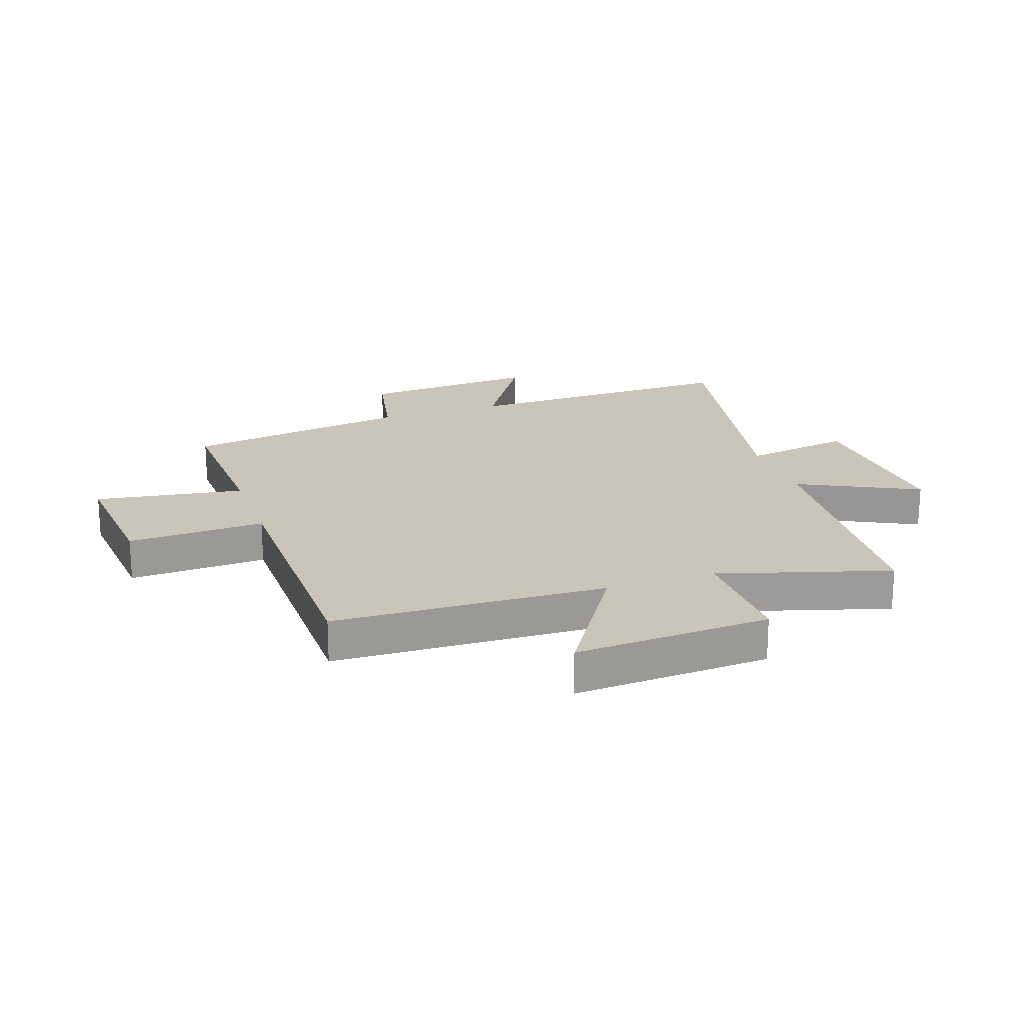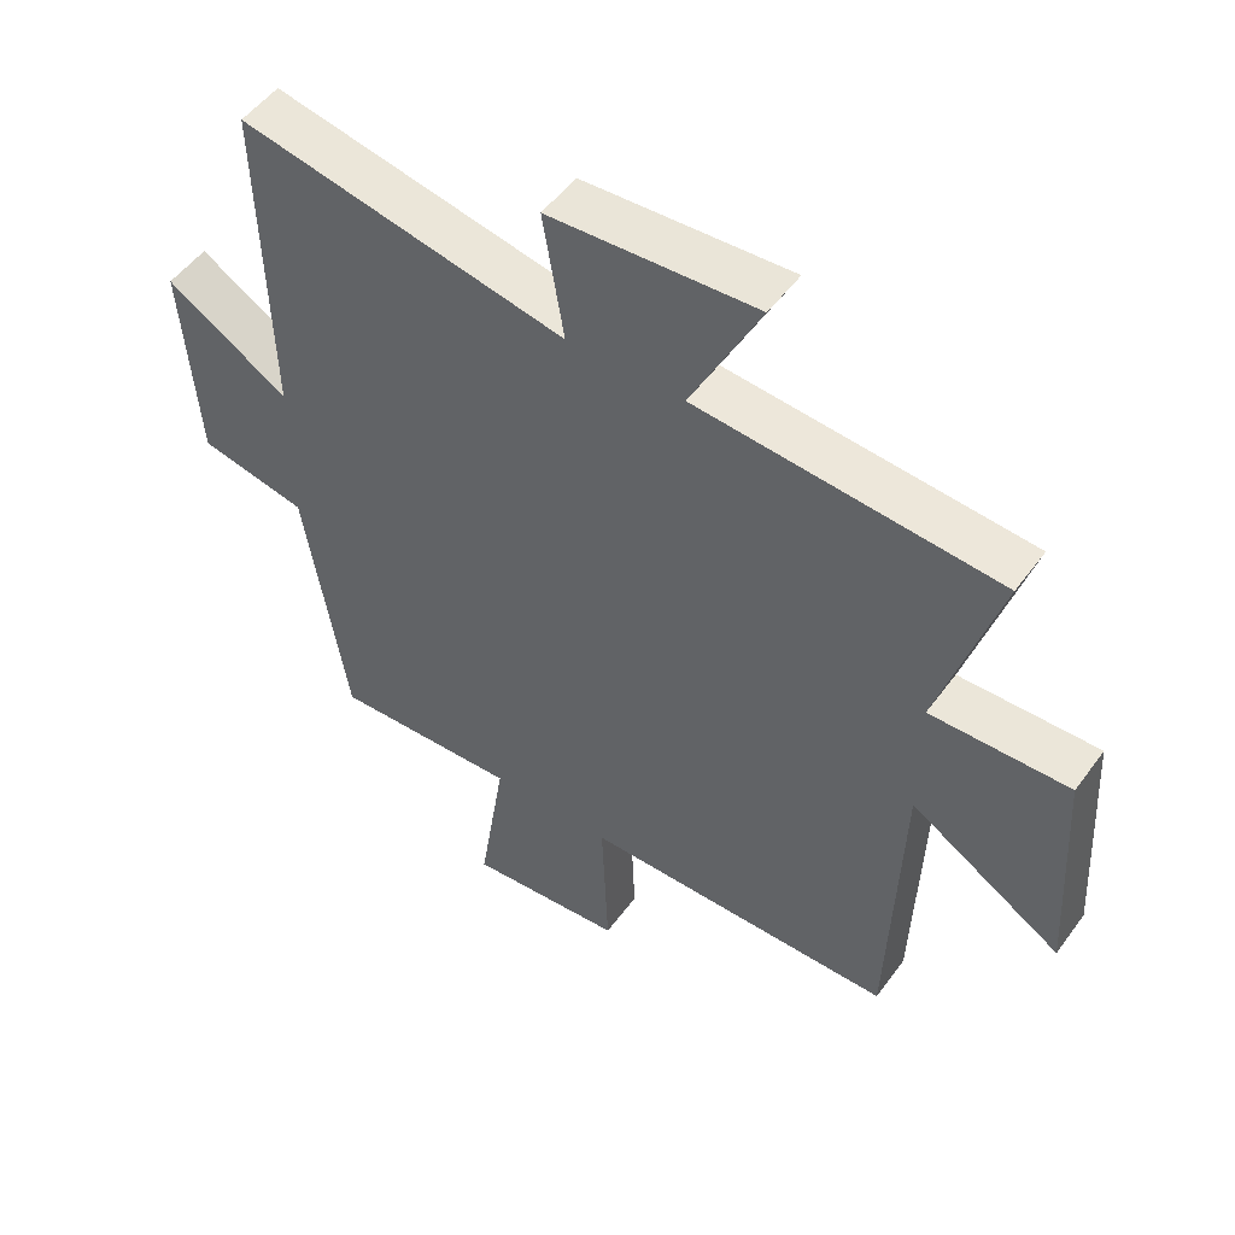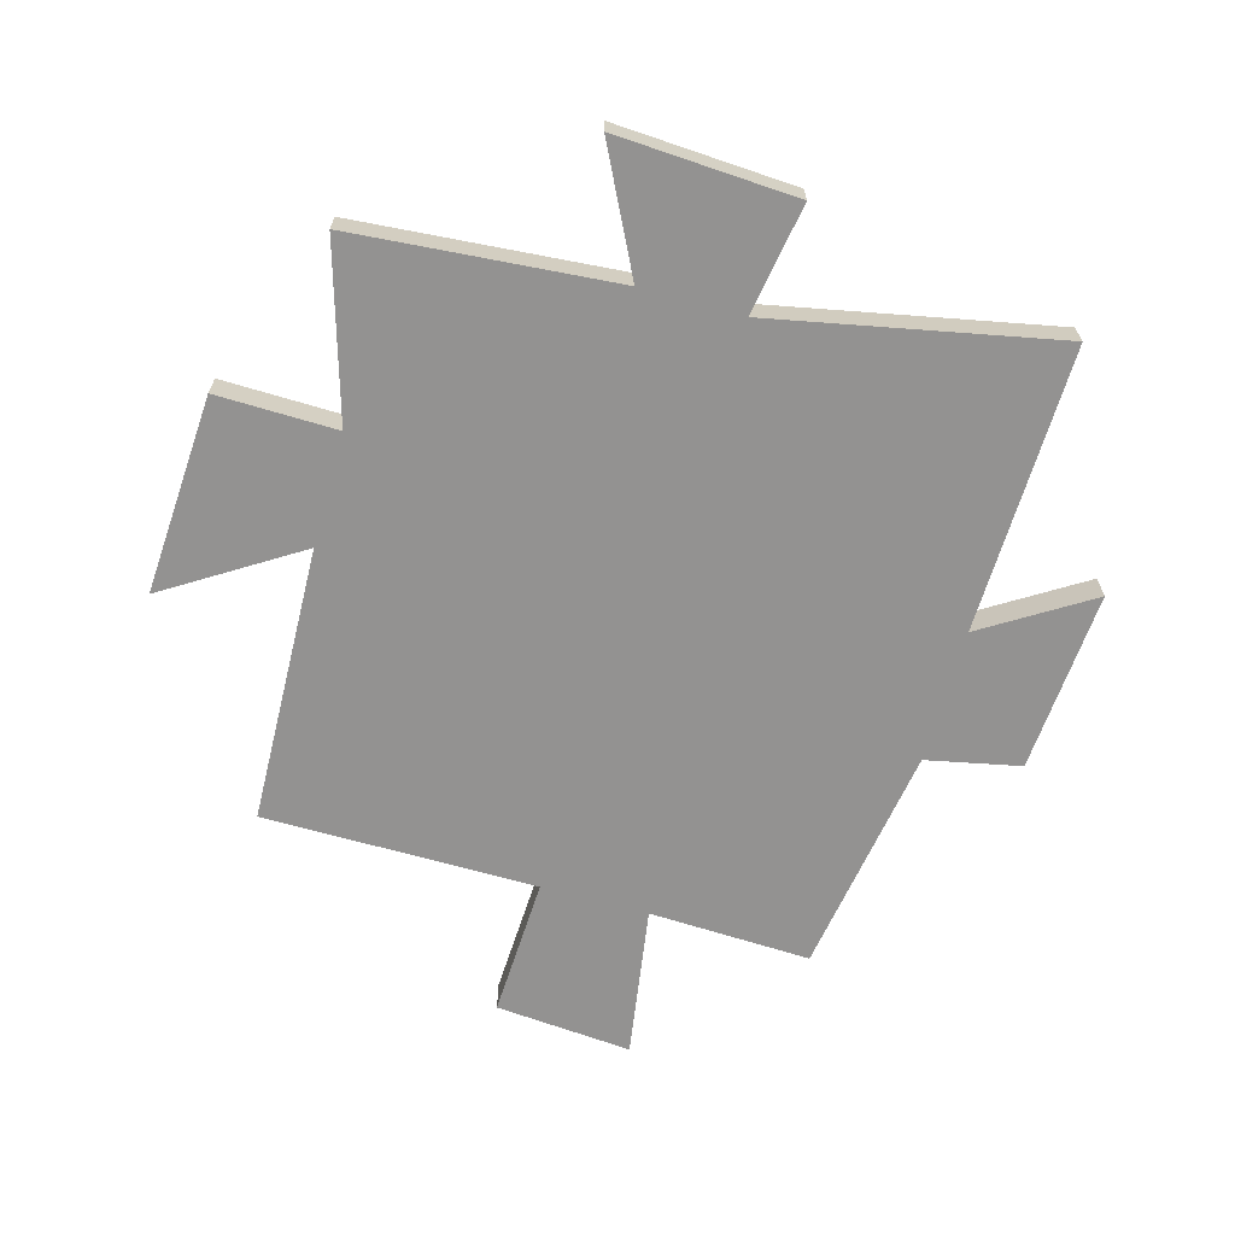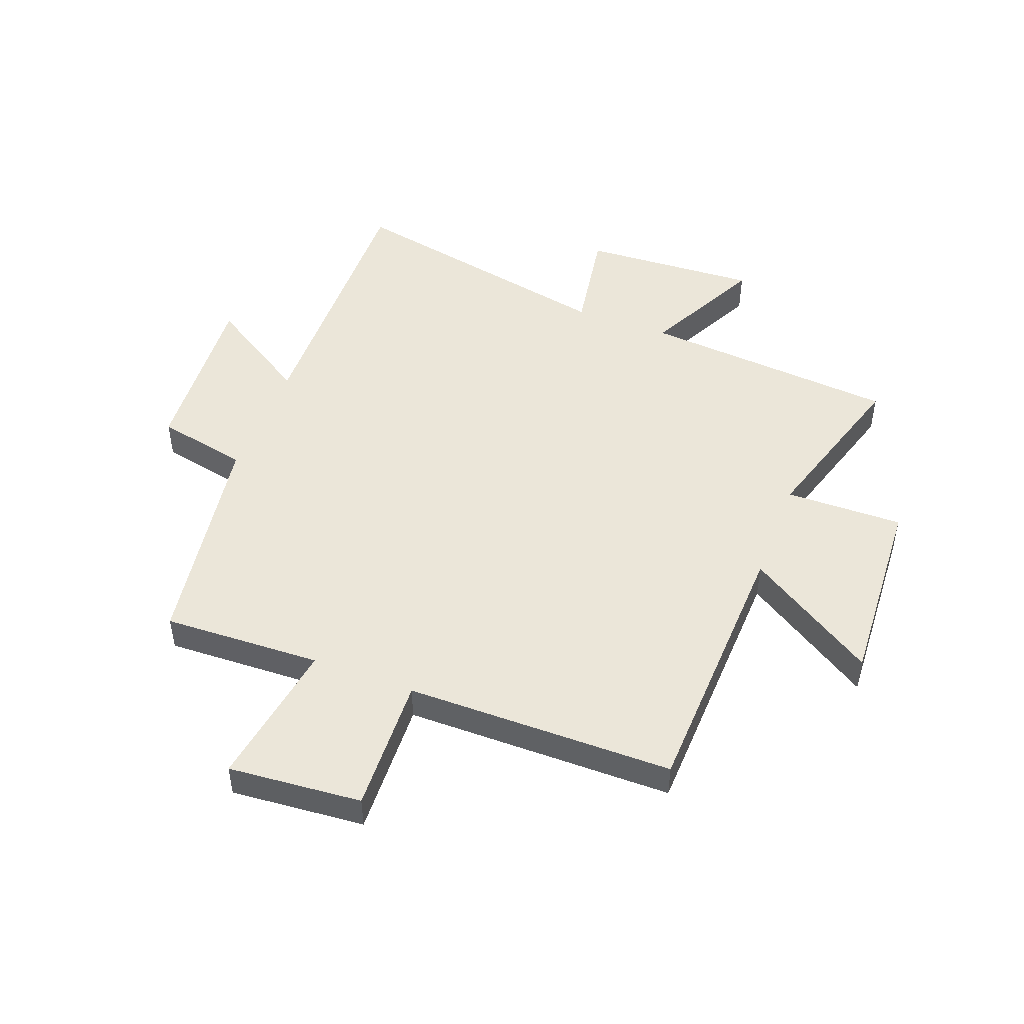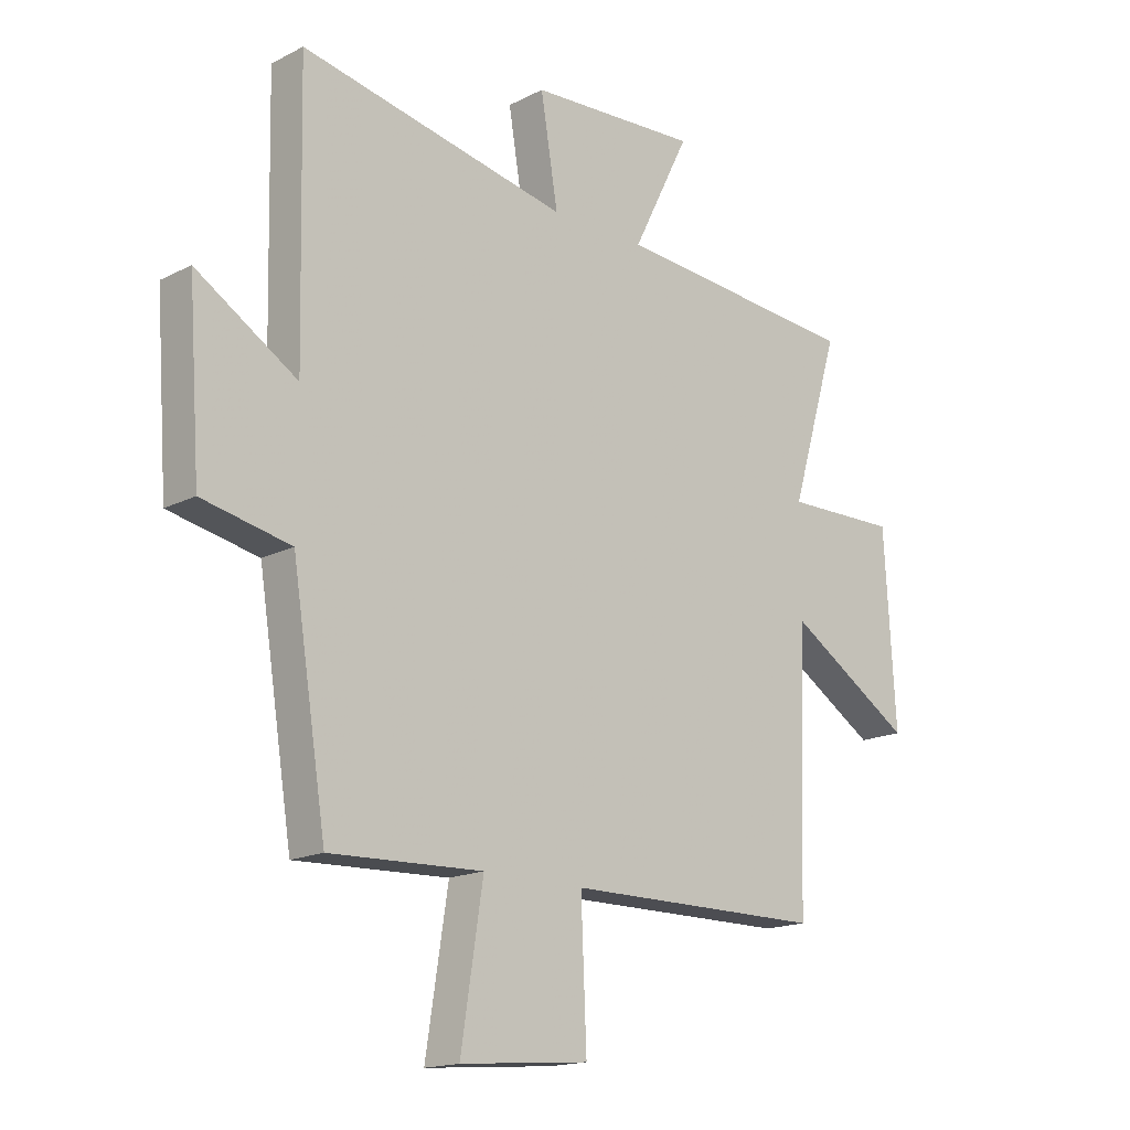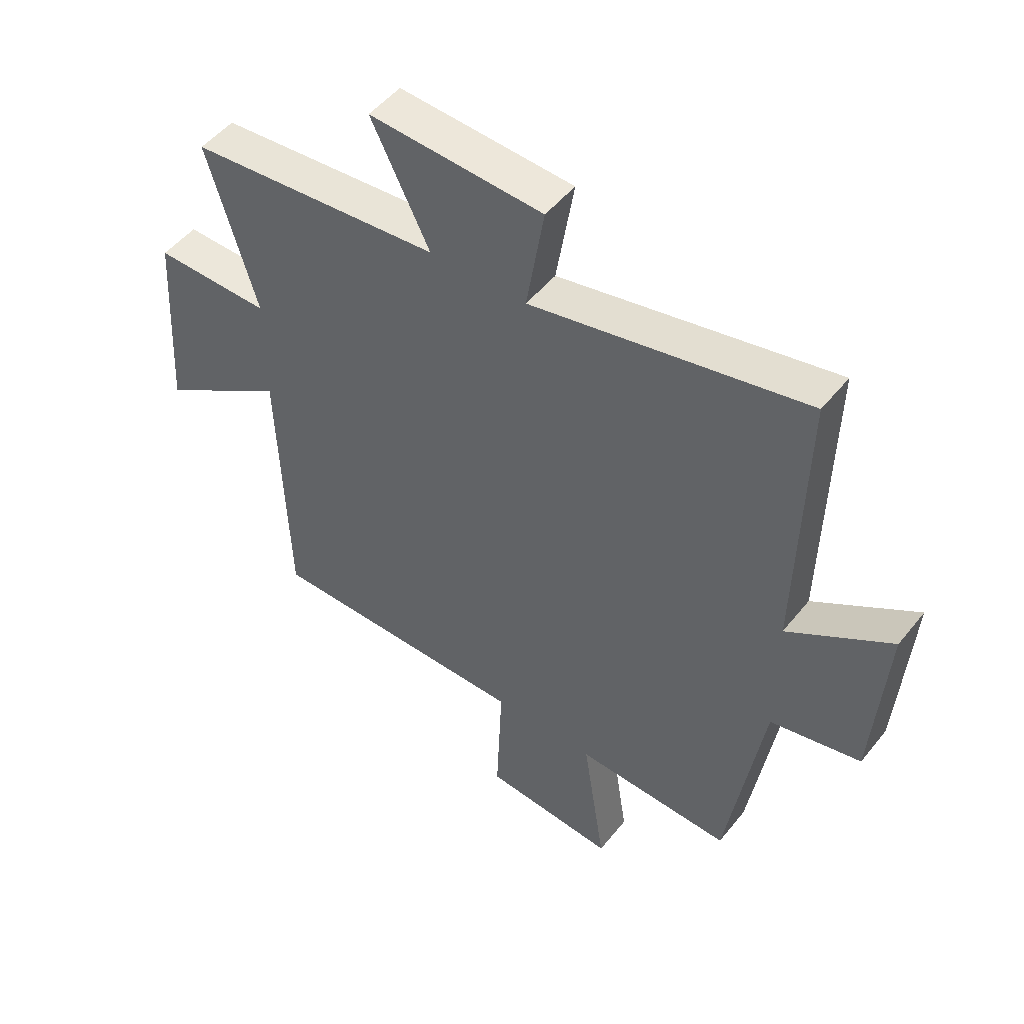
<metadata>
{"format":"obj","ext":"obj","renderer":"f3d","projection":"perspective","resolution":1024,"background":"white","views":[{"elev":20.6,"azim":-109.0,"up":"+Y"},{"elev":51.4,"azim":-145.0,"up":"+Z"},{"elev":-66.4,"azim":-15.6,"up":"+Y"},{"elev":48.2,"azim":-159.1,"up":"+Y"},{"elev":-16.7,"azim":135.9,"up":"+Z"},{"elev":49.8,"azim":37.1,"up":"+Z"}]}
</metadata>
<code>
v -0.484 0.07 -0.497
v -0.5 0.07 -0.024
v -0.725 0.07 -0.166
v -0.705 0.07 0.174
v -0.5 0.07 0.17
v -0.588 0.07 0.464
v -0.143 0.07 0.5
v -0.246 0.07 0.706
v 0.06 0.07 0.688
v 0.029 0.07 0.5
v 0.511 0.07 0.596
v 0.5 0.07 0.11
v 0.681 0.07 0.223
v 0.659 0.07 -0.085
v 0.5 0.07 -0.118
v 0.438 0.07 -0.511
v 0.163 0.07 -0.5
v 0.203 0.07 -0.758
v -0.029 0.07 -0.738
v -0.019 0.07 -0.5
v -0.484 0 -0.497
v -0.5 0 -0.024
v -0.725 0 -0.166
v -0.705 0 0.174
v -0.5 0 0.17
v -0.588 0 0.464
v -0.143 0 0.5
v -0.246 0 0.706
v 0.06 0 0.688
v 0.029 0 0.5
v 0.511 0 0.596
v 0.5 0 0.11
v 0.681 0 0.223
v 0.659 0 -0.085
v 0.5 0 -0.118
v 0.438 0 -0.511
v 0.163 0 -0.5
v 0.203 0 -0.758
v -0.029 0 -0.738
v -0.019 0 -0.5
f 17 18 19 20
f 17 20 1 2
f 15 16 17 2
f 12 13 14 15
f 12 15 2
f 10 11 12 2
f 7 8 9 10
f 5 6 7 10
f 5 10 2 3
f 3 4 5
f 40 39 38 37
f 22 21 40 37
f 22 37 36 35
f 35 34 33 32
f 22 35 32
f 22 32 31 30
f 30 29 28 27
f 30 27 26 25
f 23 22 30 25
f 25 24 23
f 1 21 22 2
f 2 22 23 3
f 3 23 24 4
f 4 24 25 5
f 5 25 26 6
f 6 26 27 7
f 7 27 28 8
f 8 28 29 9
f 9 29 30 10
f 10 30 31 11
f 11 31 32 12
f 12 32 33 13
f 13 33 34 14
f 14 34 35 15
f 15 35 36 16
f 16 36 37 17
f 17 37 38 18
f 18 38 39 19
f 19 39 40 20
f 20 40 21 1

</code>
